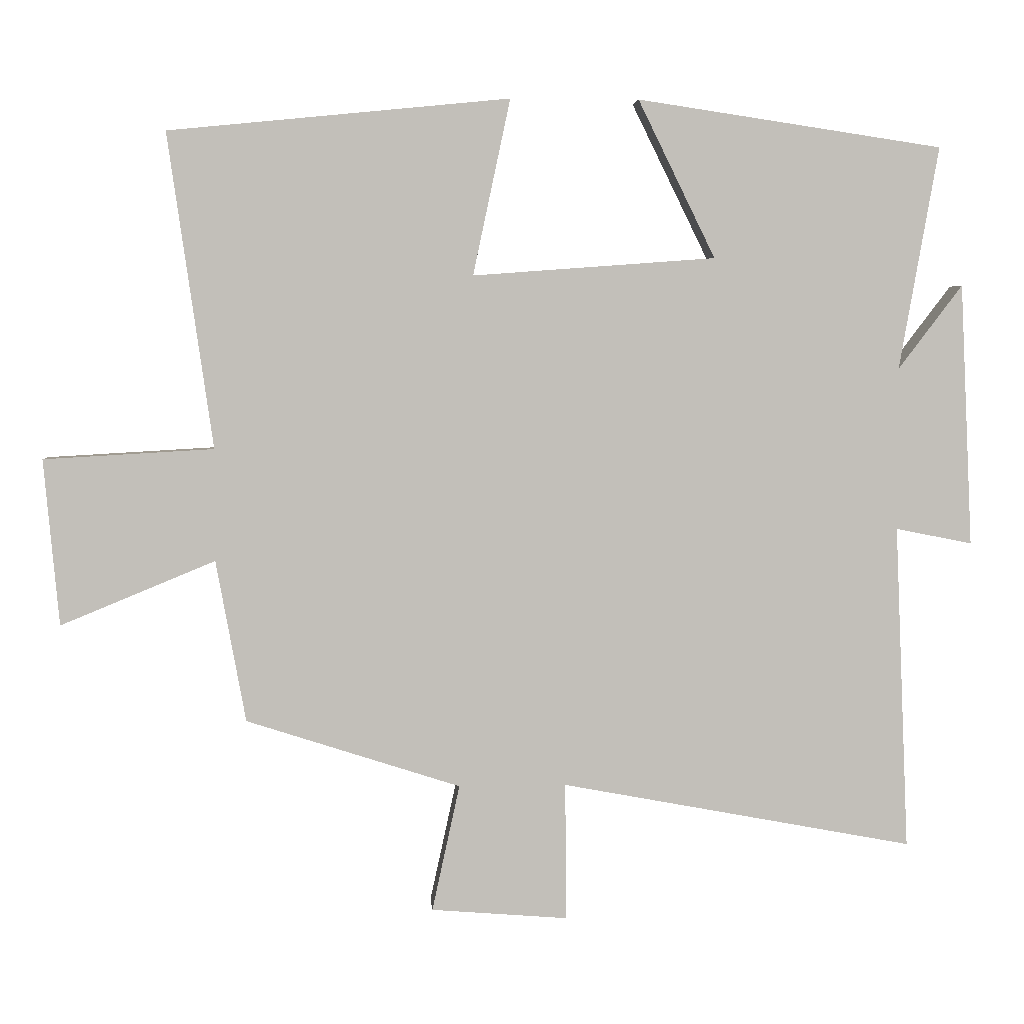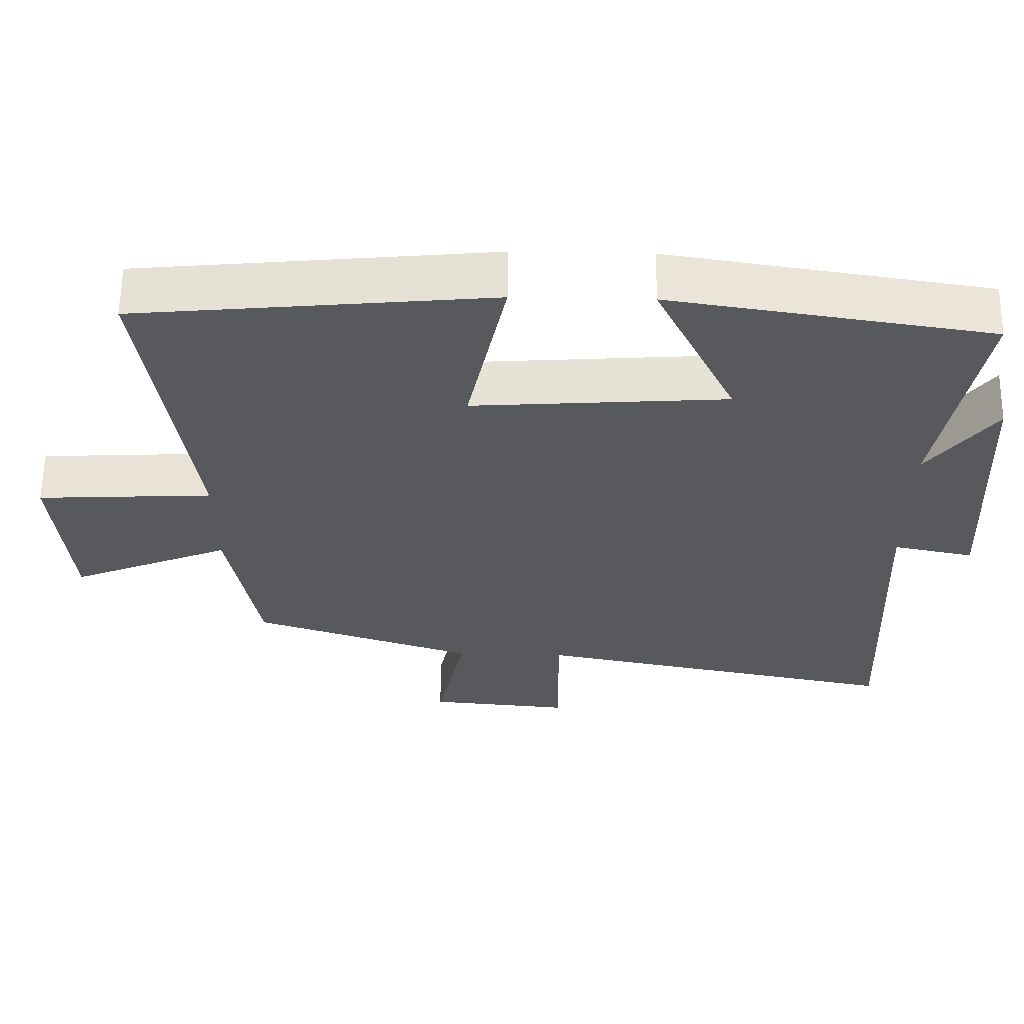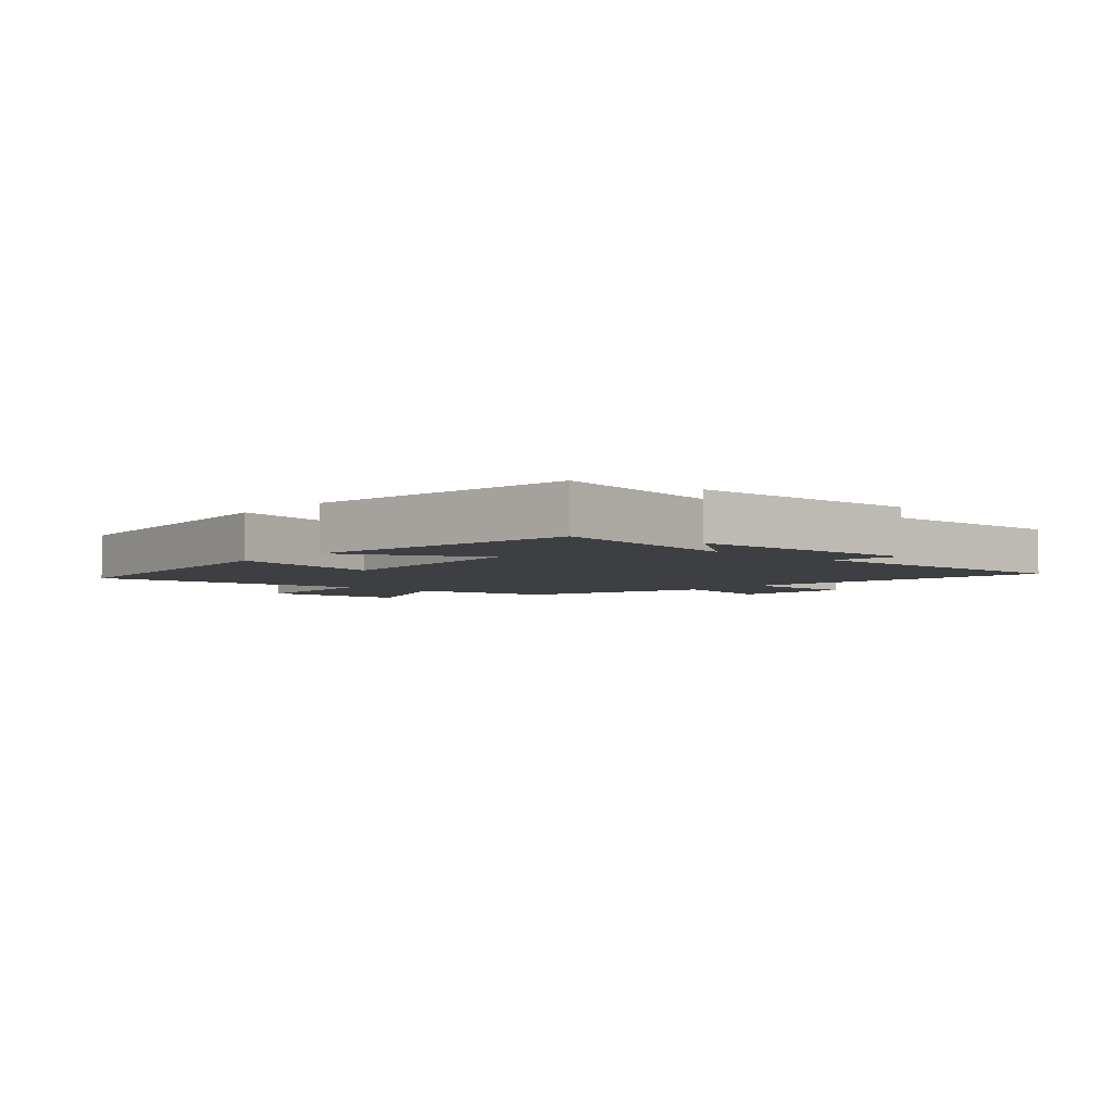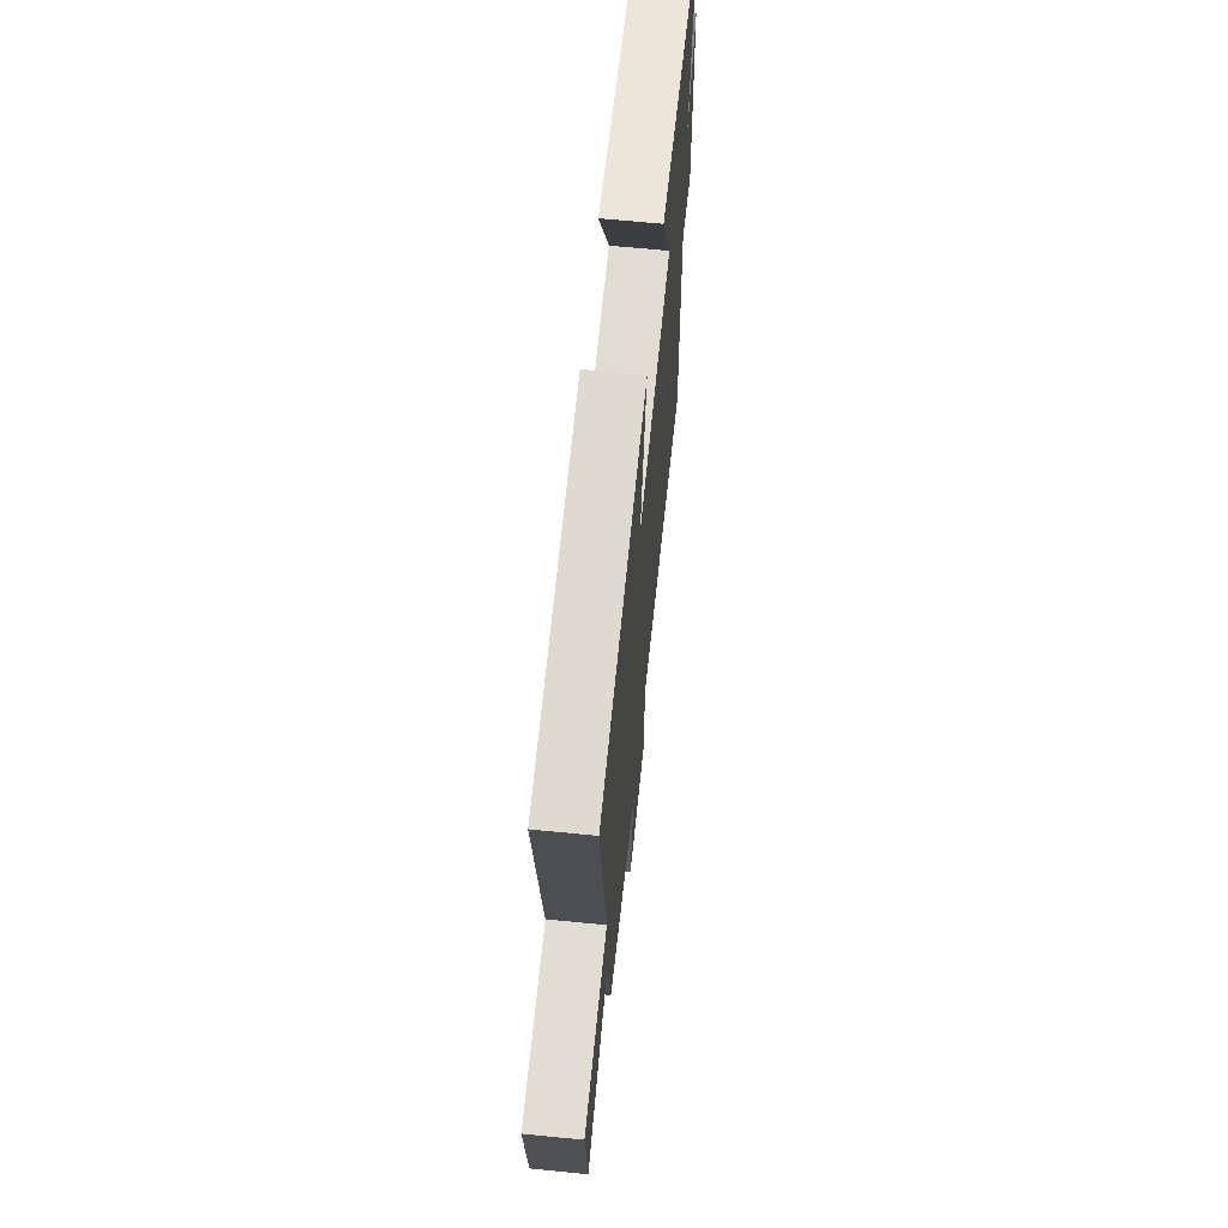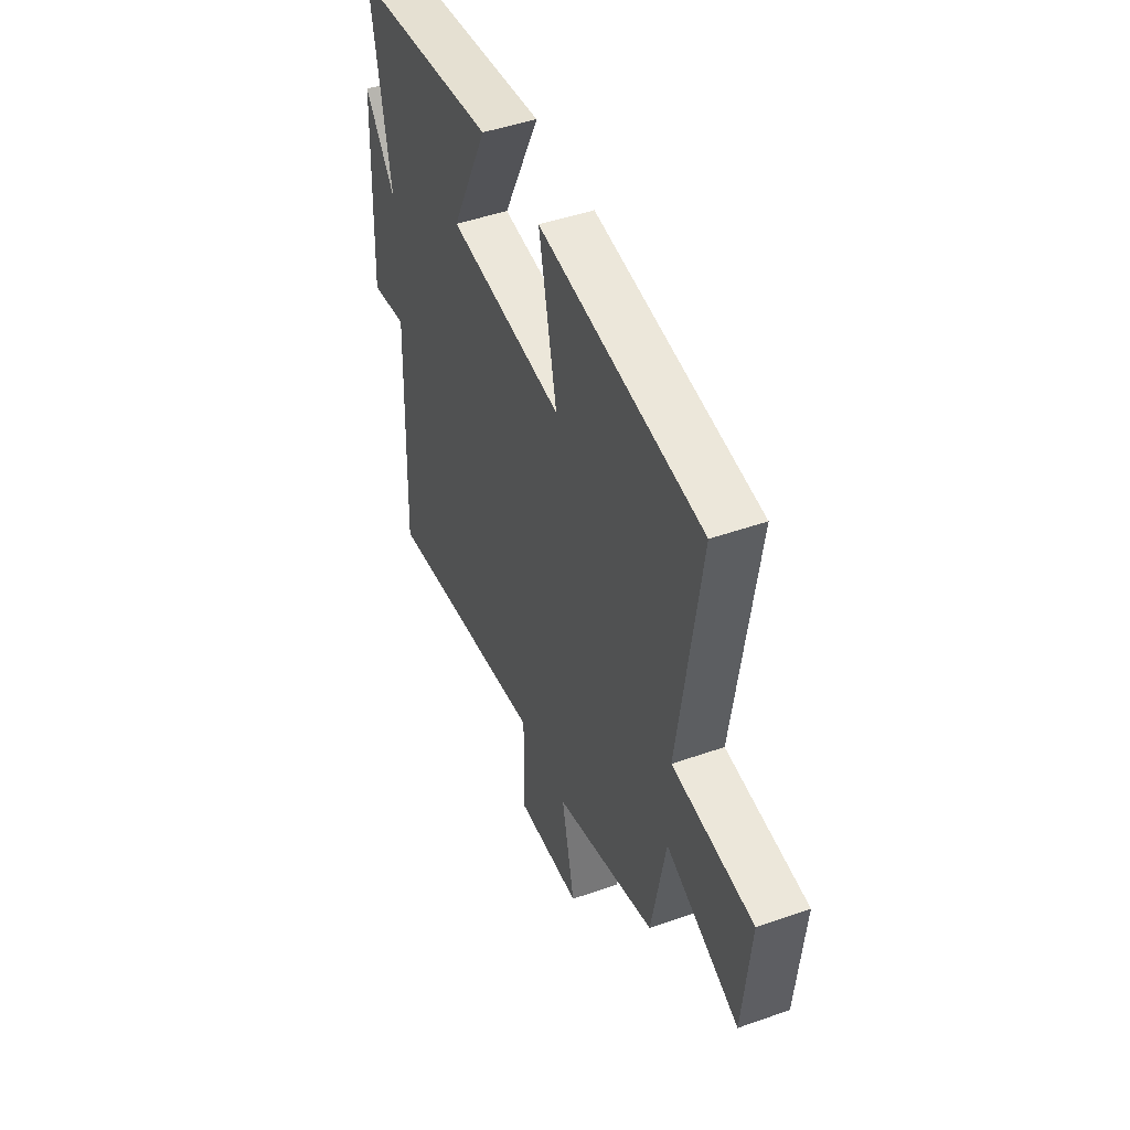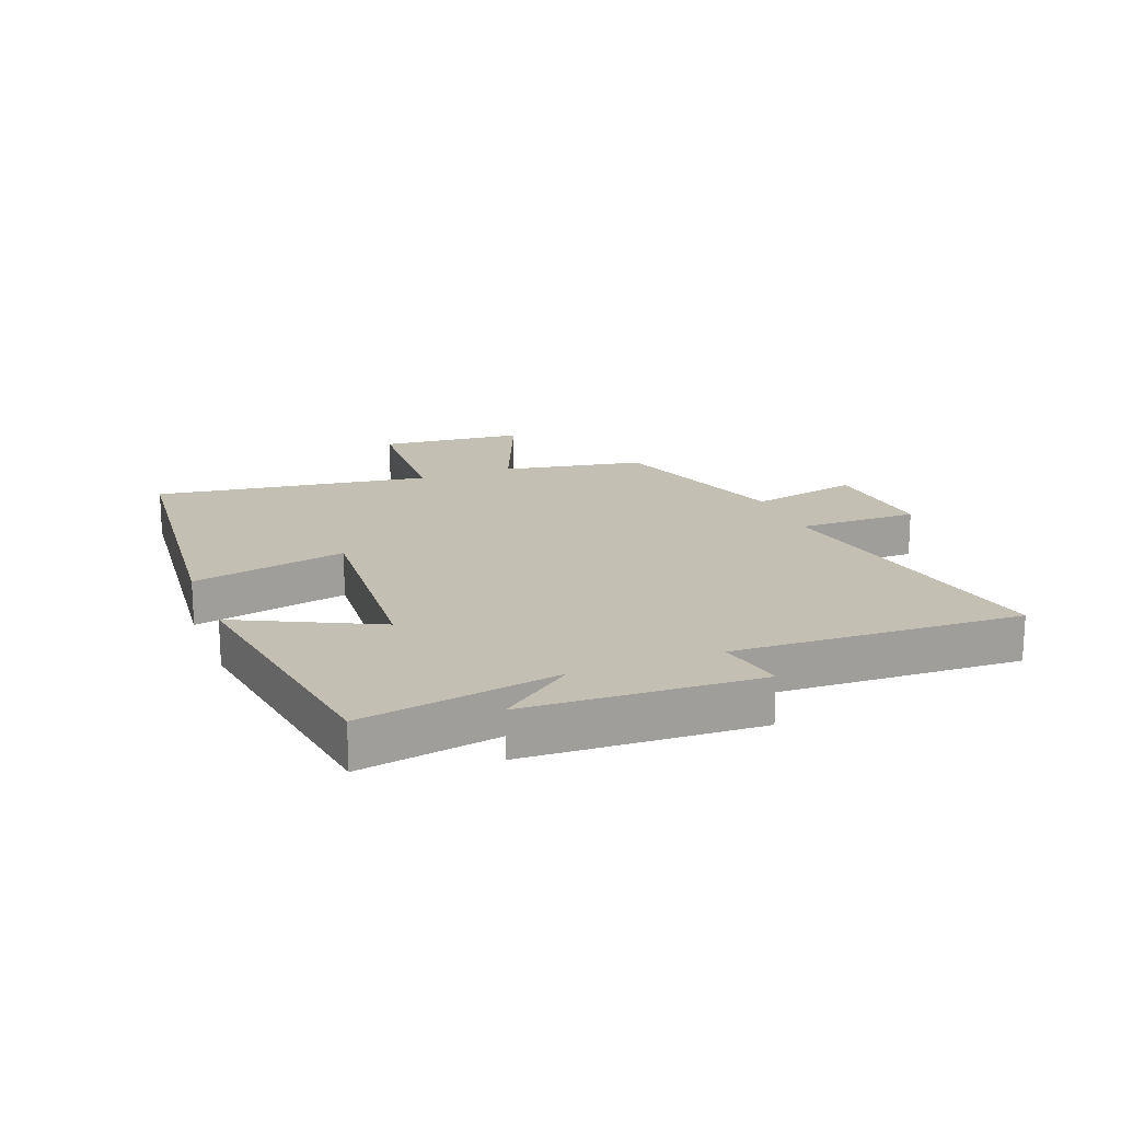
<metadata>
{"format":"obj","ext":"obj","renderer":"f3d","projection":"perspective","resolution":1024,"background":"white","views":[{"elev":3.9,"azim":-4.2,"up":"+Z"},{"elev":60.2,"azim":1.0,"up":"+Z"},{"elev":-4.2,"azim":48.3,"up":"+Y"},{"elev":64.8,"azim":-84.3,"up":"+Z"},{"elev":47.0,"azim":-111.7,"up":"+Z"},{"elev":17.9,"azim":68.8,"up":"+Y"}]}
</metadata>
<code>
v 0.557 0.07 0.434
v 0.5 0.07 0.111
v 0.593 0.07 0.233
v 0.611 0.07 -0.147
v 0.5 0.07 -0.125
v 0.52 0.07 -0.596
v 0.009 0.07 -0.5
v 0.011 0.07 -0.699
v -0.187 0.07 -0.683
v -0.147 0.07 -0.5
v -0.457 0.07 -0.4
v -0.5 0.07 -0.166
v -0.723 0.07 -0.258
v -0.745 0.07 -0.018
v -0.5 0.07 -0.004
v -0.565 0.07 0.451
v -0.072 0.07 0.5
v -0.126 0.07 0.246
v 0.226 0.07 0.272
v 0.114 0.07 0.5
v 0.557 0 0.434
v 0.5 0 0.111
v 0.593 0 0.233
v 0.611 0 -0.147
v 0.5 0 -0.125
v 0.52 0 -0.596
v 0.009 0 -0.5
v 0.011 0 -0.699
v -0.187 0 -0.683
v -0.147 0 -0.5
v -0.457 0 -0.4
v -0.5 0 -0.166
v -0.723 0 -0.258
v -0.745 0 -0.018
v -0.5 0 -0.004
v -0.565 0 0.451
v -0.072 0 0.5
v -0.126 0 0.246
v 0.226 0 0.272
v 0.114 0 0.5
f 19 20 1 2
f 18 19 2
f 15 16 17 18
f 15 18 2
f 12 13 14 15
f 10 11 12 15
f 10 15 2
f 7 8 9 10
f 7 10 2
f 5 6 7
f 5 7 2
f 2 3 4 5
f 22 21 40 39
f 22 39 38
f 38 37 36 35
f 22 38 35
f 35 34 33 32
f 35 32 31 30
f 22 35 30
f 30 29 28 27
f 22 30 27
f 27 26 25
f 22 27 25
f 25 24 23 22
f 1 21 22 2
f 2 22 23 3
f 3 23 24 4
f 4 24 25 5
f 5 25 26 6
f 6 26 27 7
f 7 27 28 8
f 8 28 29 9
f 9 29 30 10
f 10 30 31 11
f 11 31 32 12
f 12 32 33 13
f 13 33 34 14
f 14 34 35 15
f 15 35 36 16
f 16 36 37 17
f 17 37 38 18
f 18 38 39 19
f 19 39 40 20
f 20 40 21 1

</code>
